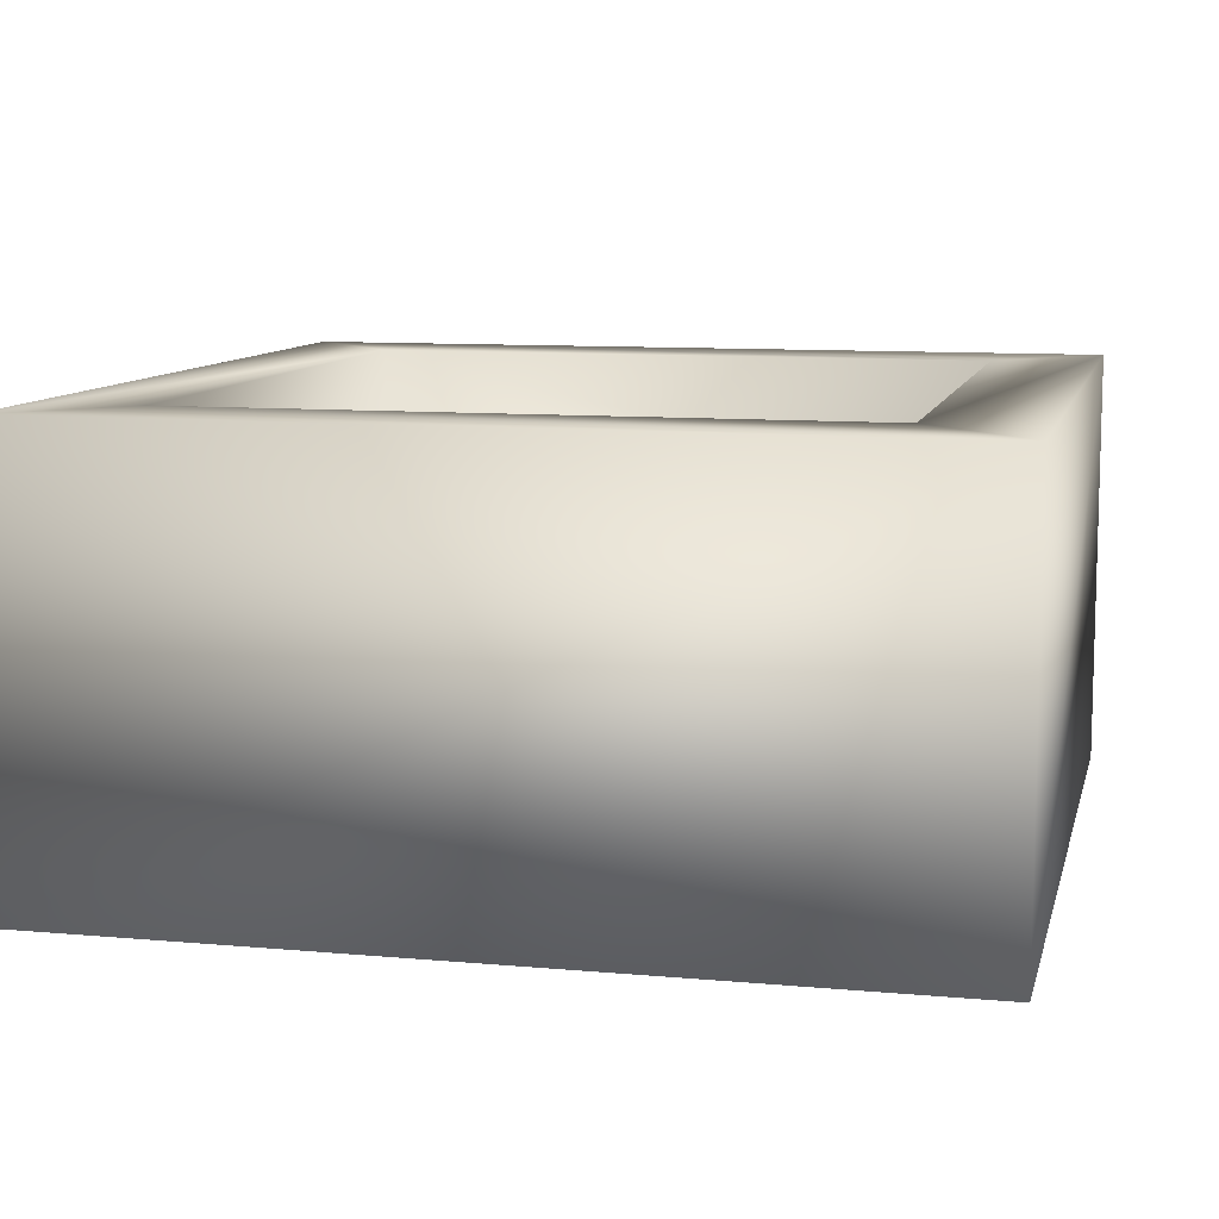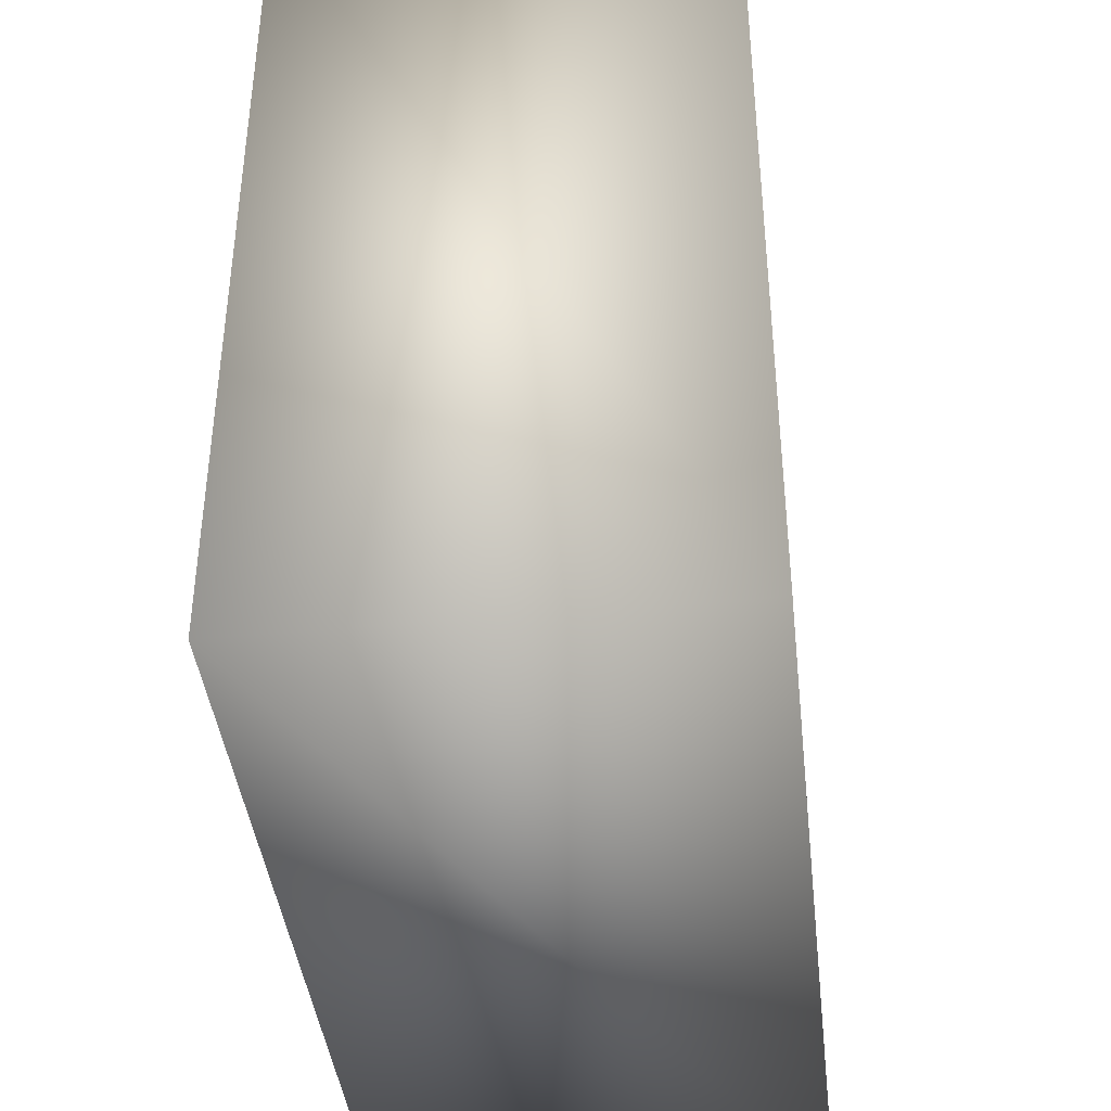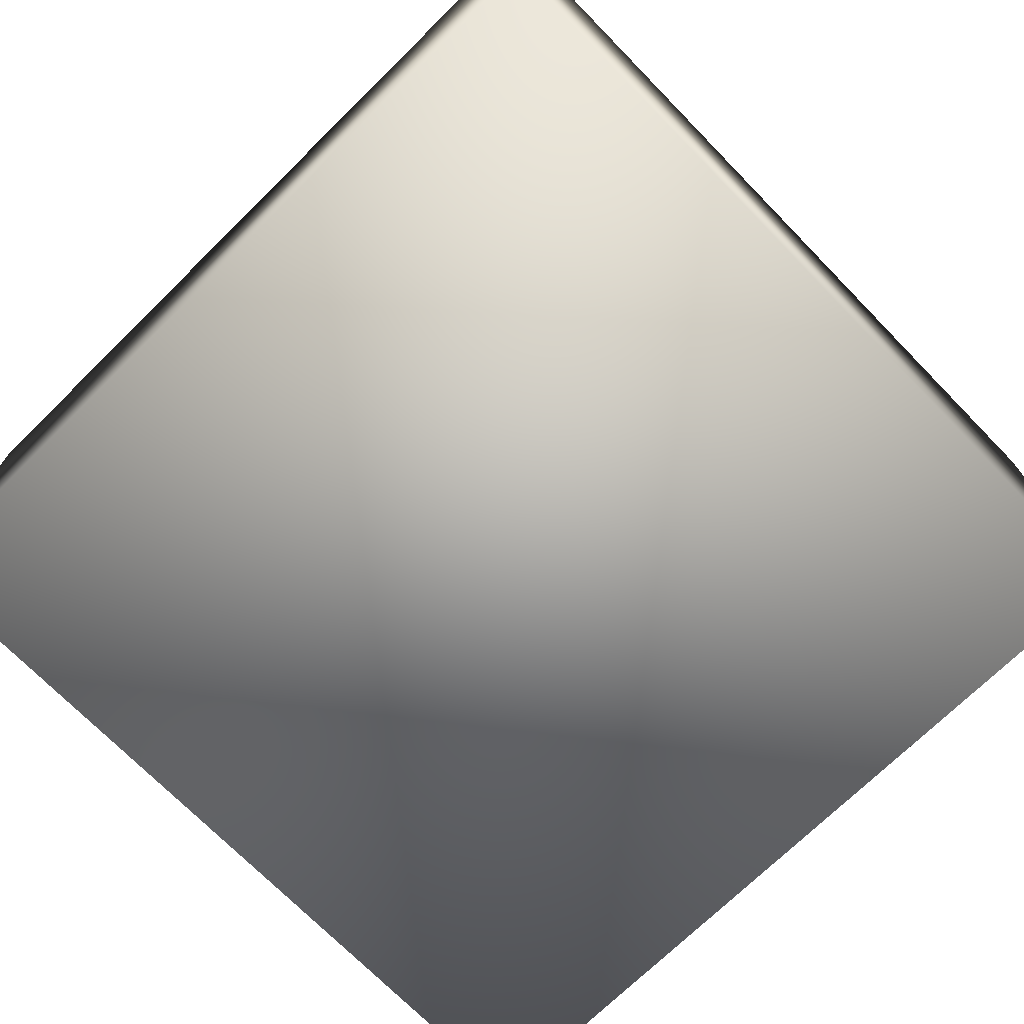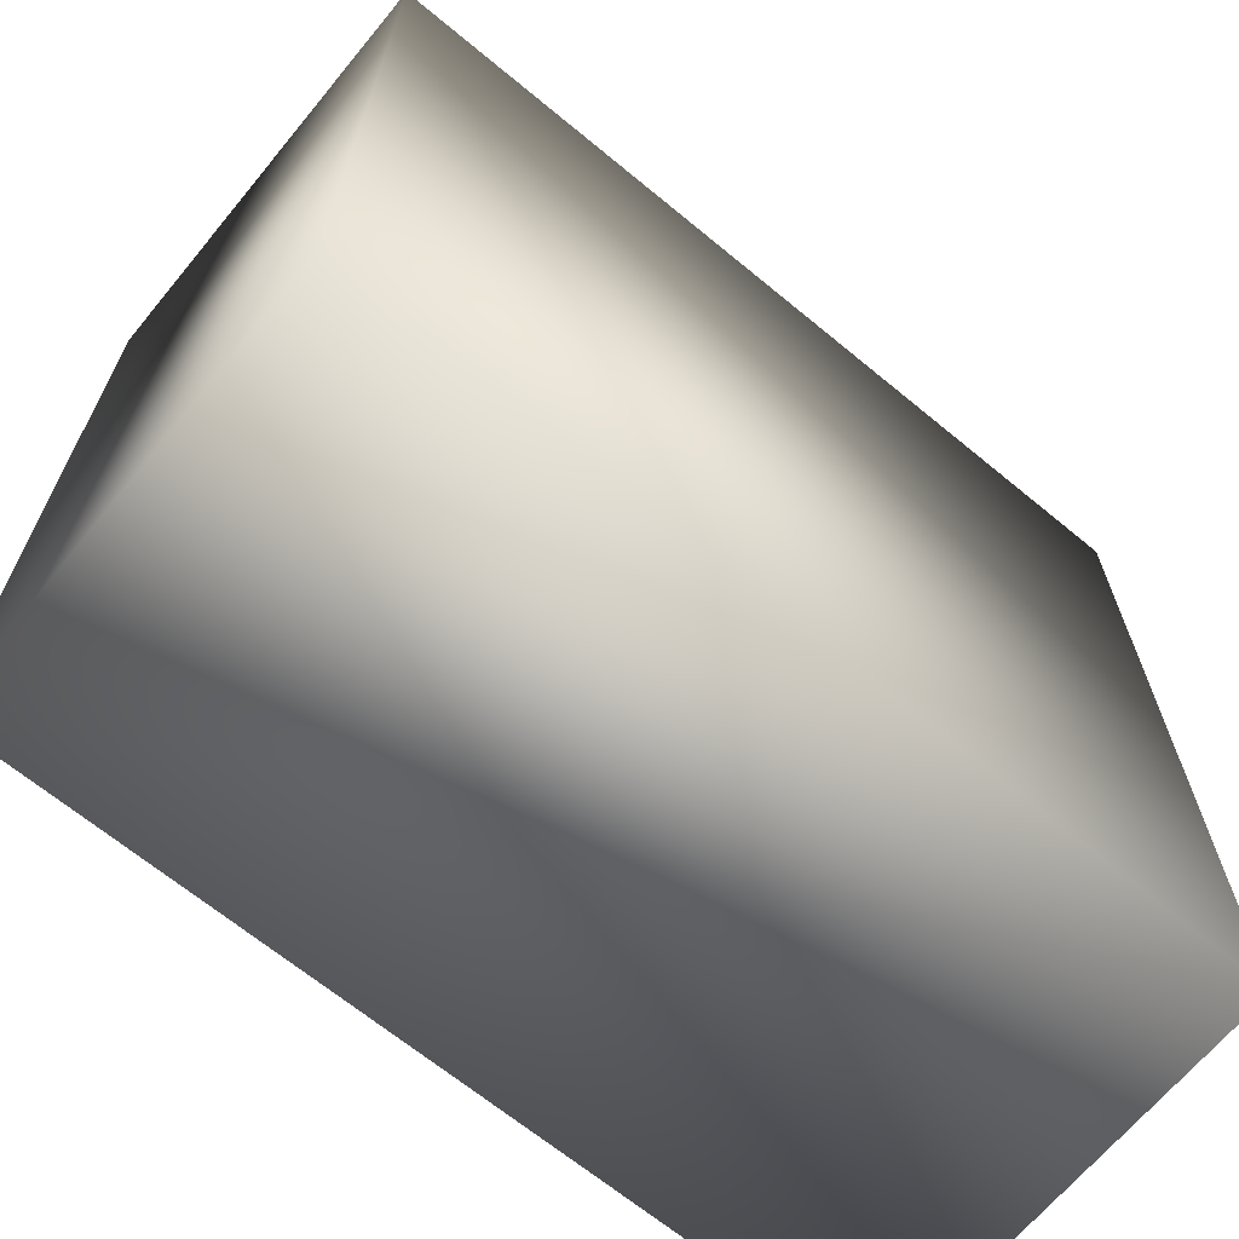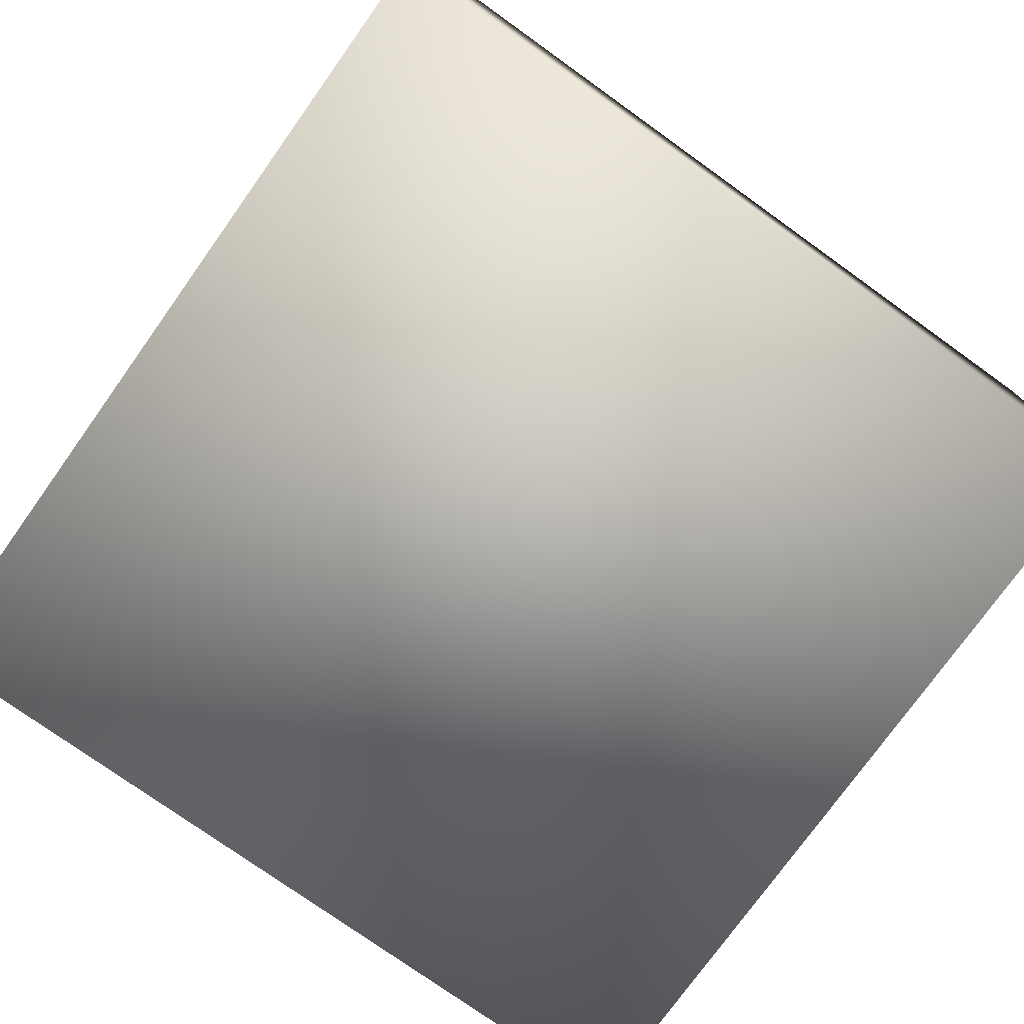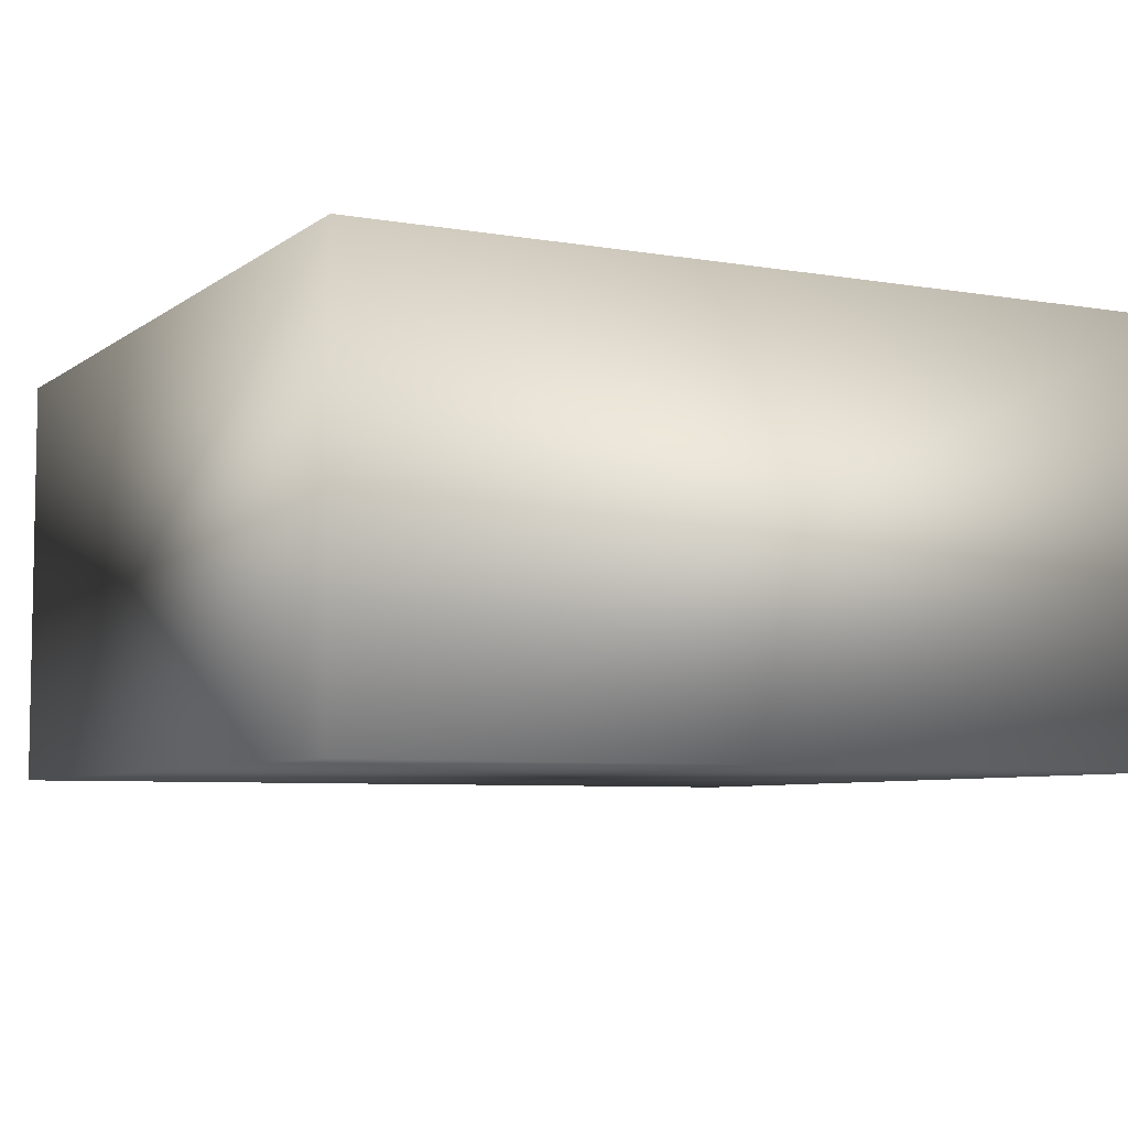
<metadata>
{"format":"obj","ext":"obj","renderer":"f3d","projection":"perspective","resolution":1024,"background":"white","views":[{"elev":9.8,"azim":103.2,"up":"+Y"},{"elev":-41.0,"azim":96.4,"up":"+Z"},{"elev":-72.2,"azim":134.4,"up":"+Y"},{"elev":-67.2,"azim":-39.6,"up":"+Z"},{"elev":-76.4,"azim":-125.6,"up":"+Y"},{"elev":-6.3,"azim":-27.3,"up":"+Y"}]}
</metadata>
<code>
o cube1
v -0.5 0 0.5
v -0.5 0.5 0.5
v 0.5 0.5 0.5
v 0.5 0 0.5
v -0.5 0 -0.5
v -0.5 0.5 -0.5
v 0.5 0.5 -0.5
v 0.5 0 -0.5
v -0.375 0.5 0.375
v 0.375 0.5 0.375
v 0.375 0.5 -0.375
v -0.375 0.5 -0.375
v -0.375 0.336 0.375
v 0.375 0.336 0.375
v 0.375 0.336 -0.375
v -0.375 0.336 -0.375
g cube1_cube1_auv
f 1 4 3 2
f 1 5 8 4
f 2 6 5 1
f 2 9 12 6
f 3 10 9 2
f 4 8 7 3
f 6 7 8 5
f 6 12 11 7
f 7 11 10 3
f 9 13 16 12
f 10 14 13 9
f 11 15 14 10
f 12 16 15 11
f 14 15 16 13

</code>
